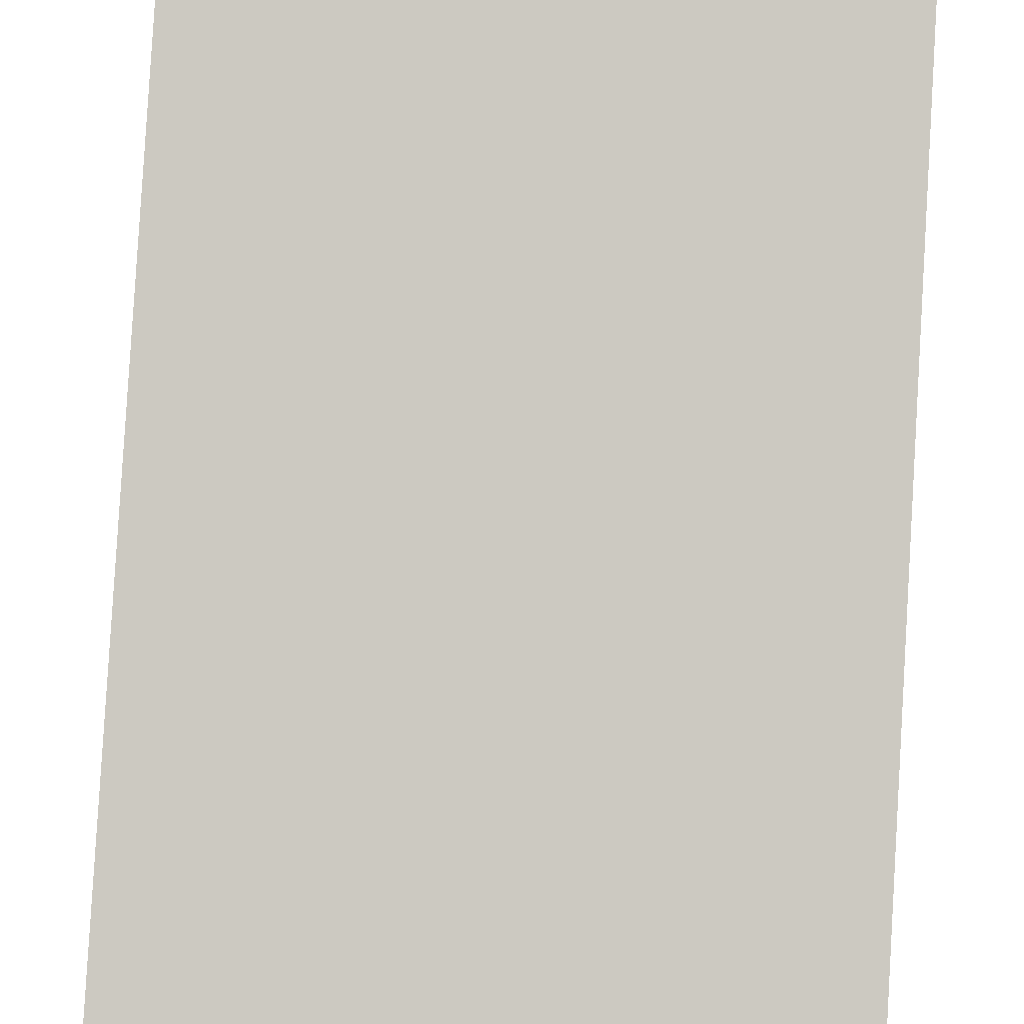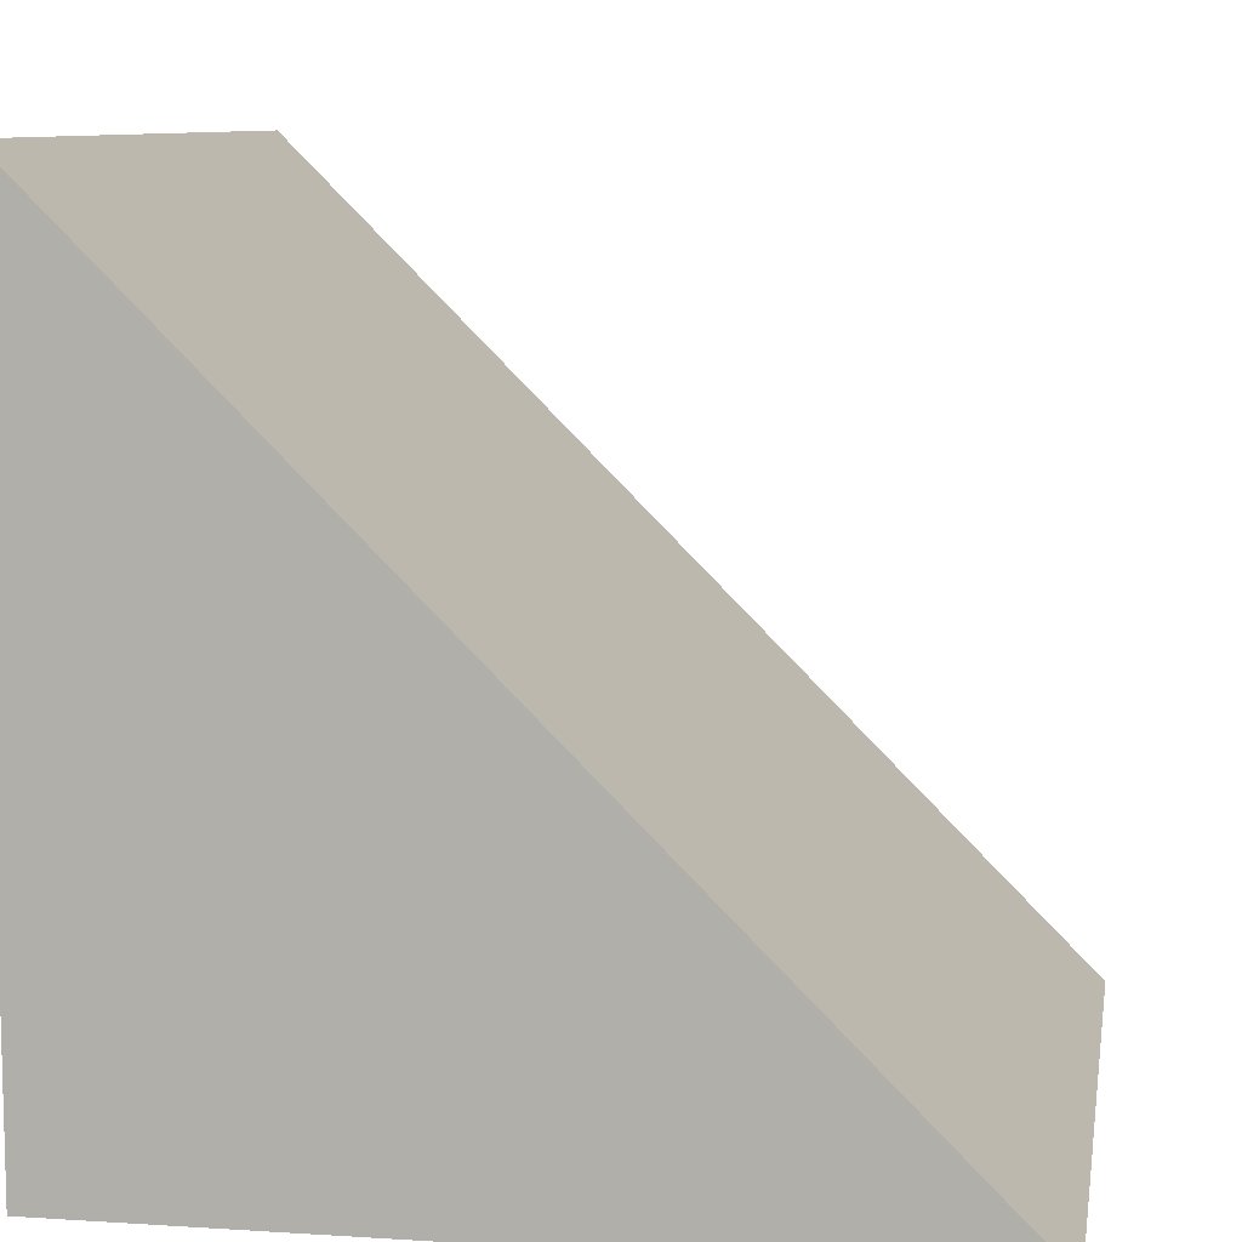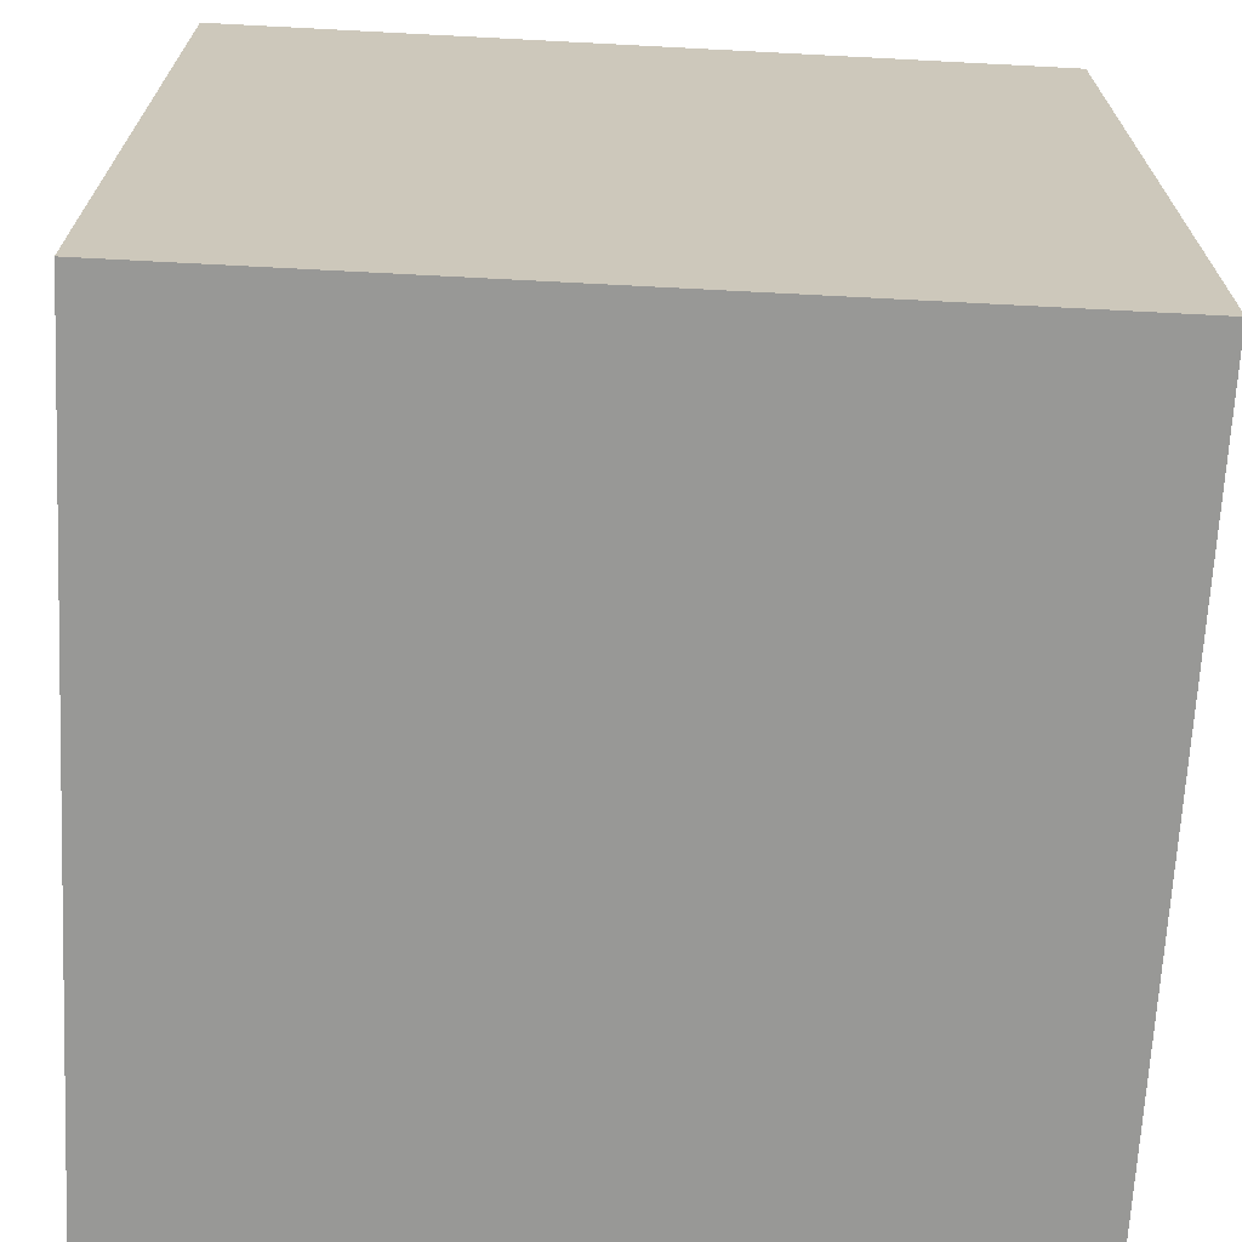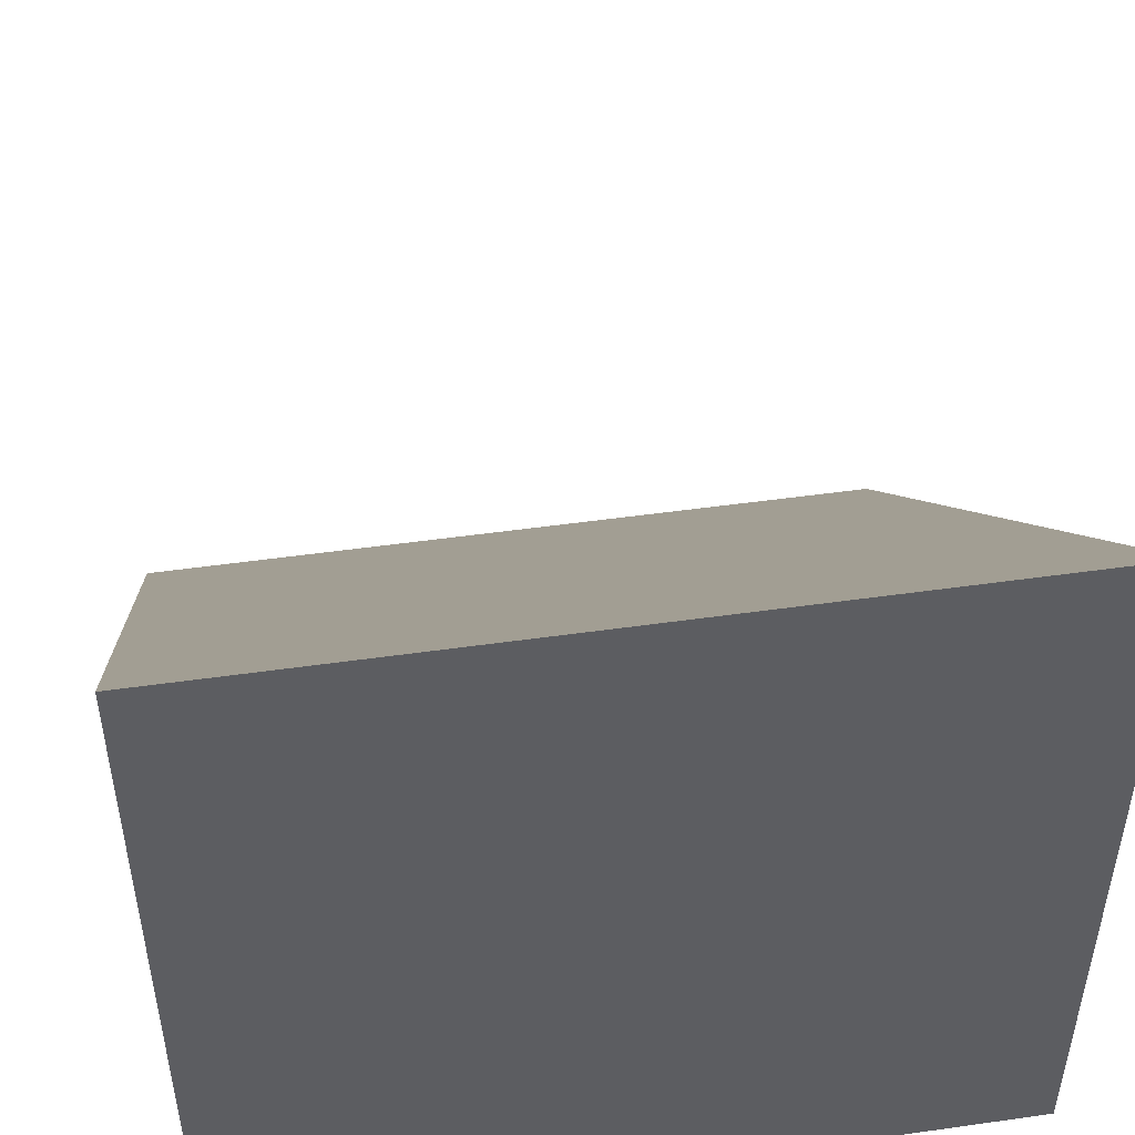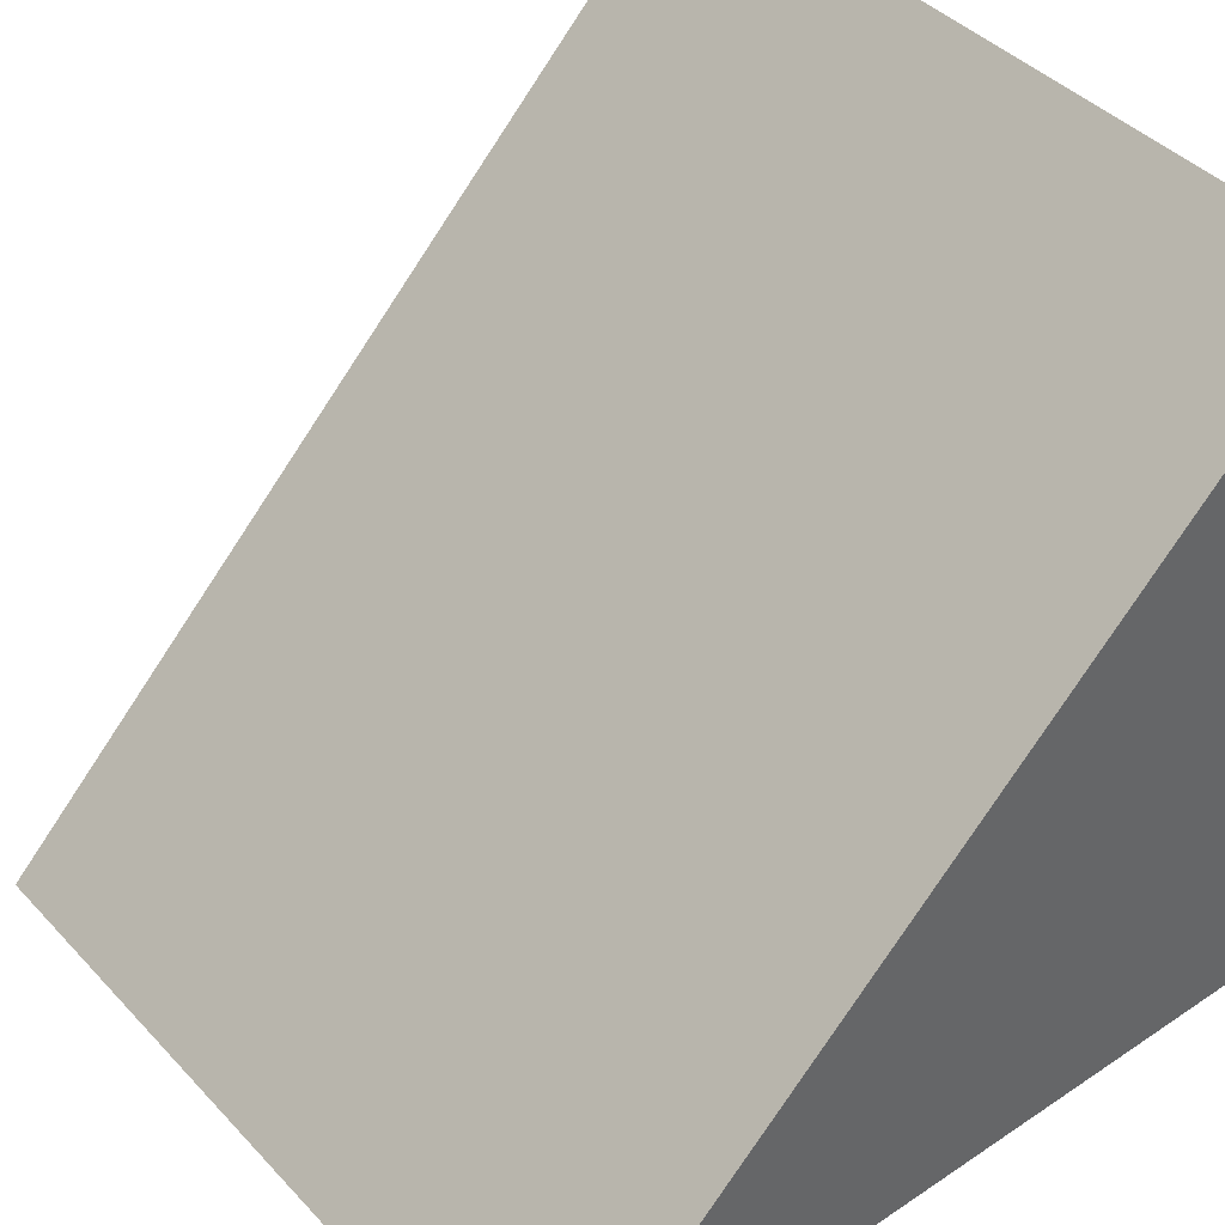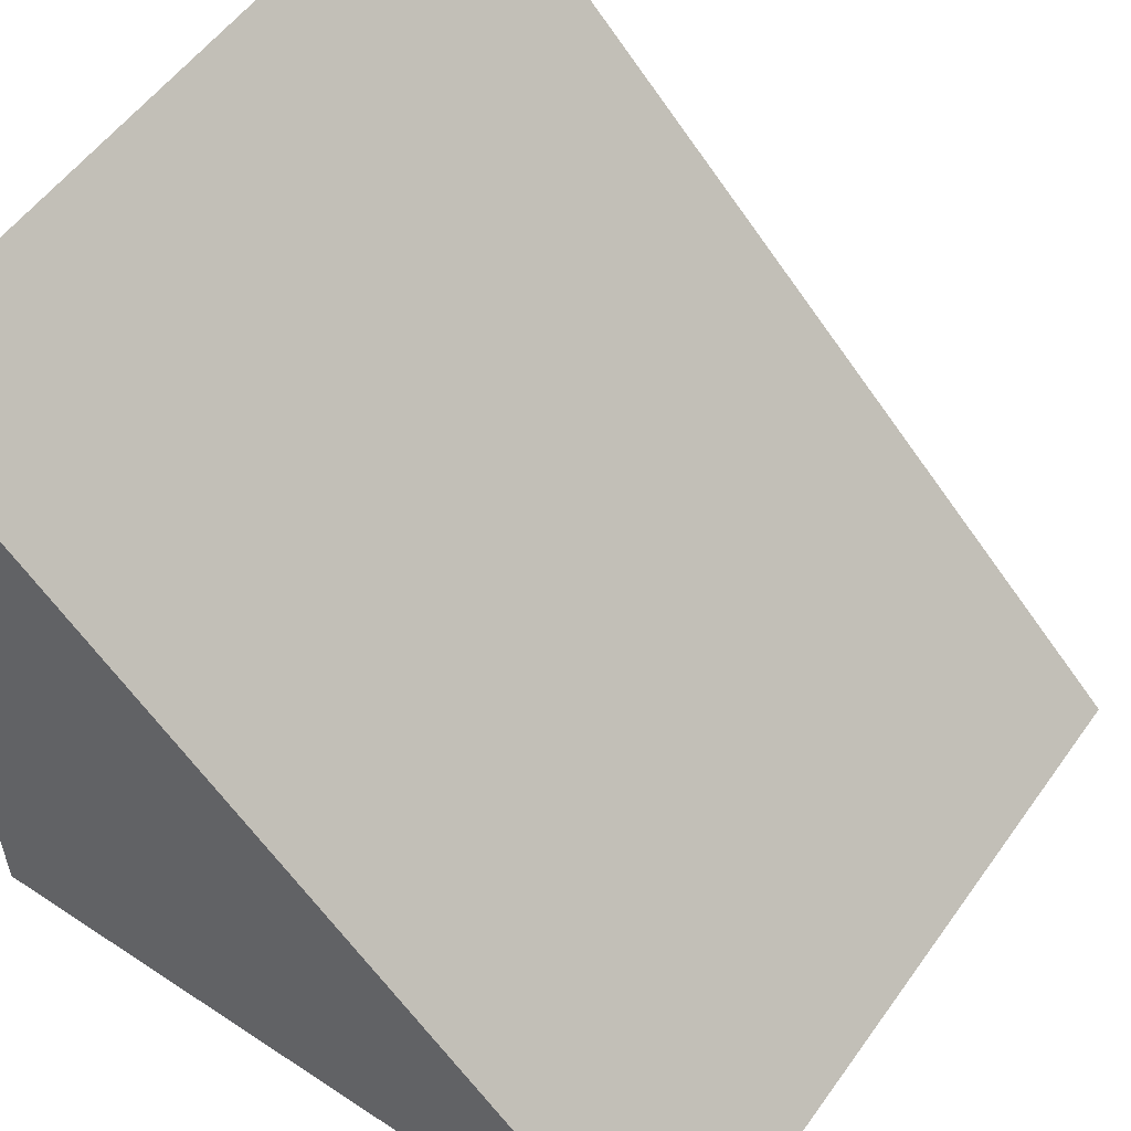
<metadata>
{"format":"obj","ext":"obj","renderer":"f3d","projection":"perspective","resolution":1024,"background":"white","views":[{"elev":40.7,"azim":-175.2,"up":"+Z"},{"elev":9.1,"azim":-80.4,"up":"+Y"},{"elev":-68.4,"azim":177.0,"up":"+Y"},{"elev":49.5,"azim":171.1,"up":"+Y"},{"elev":42.0,"azim":51.2,"up":"+Y"},{"elev":54.7,"azim":124.9,"up":"+Z"}]}
</metadata>
<code>
o Wedge
v 1 -1 1
v -1 -1 1
v 1 -1 -1
v 1 1 -1
v -1 -1 -1
v -1 1 -1
g culle
f 5 2 6
g nocull
f 4 2 1
g culls
f 6 3 5
g culld
f 5 1 2
g cullw
f 4 1 3
g nocull
f 4 6 2
g culls
f 6 4 3
g culld
f 5 3 1

</code>
